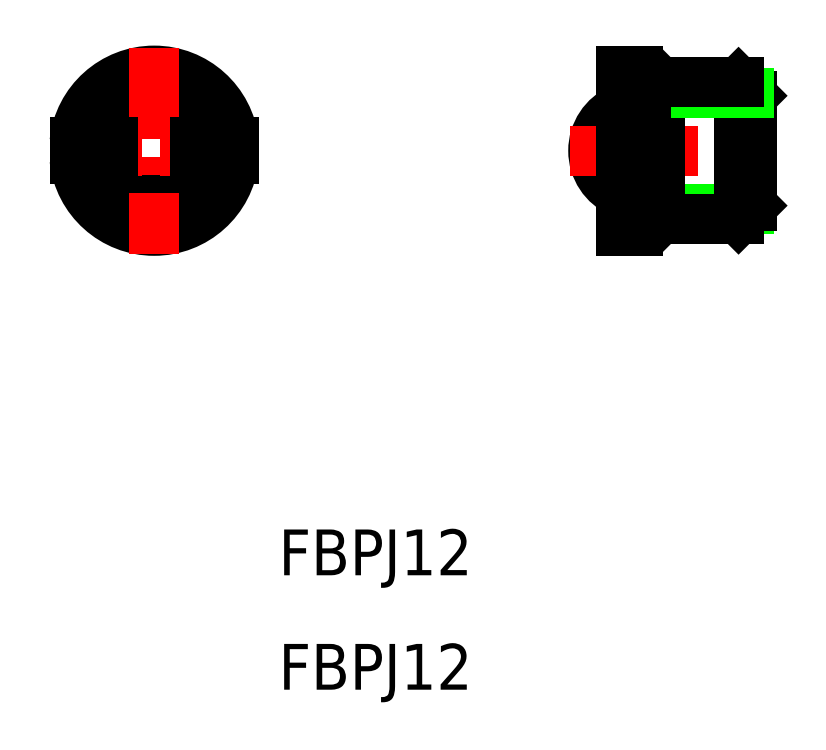
<metadata>
{"format":"dxf","ext":"dxf","renderer":"ezdxf+matplotlib","layout":"modelspace","background":"white","min_lineweight":24,"dpi":150}
</metadata>
<code>
0
SECTION
2
ENTITIES
0
TEXT
8
0
10
-36.13
20
-36.2
30
0
40
4
1
FBPJ12
0
TEXT
8
0
10
-36.13
20
-26.2
30
0
40
4
1
FBPJ12
0
LINE
8
CENTER
10
-56
20
10.9
30
0
11
-38
21
10.9
31
0
0
ARC
8
0
10
-47
20
10.9
30
0
40
7
50
6.151
51
173.8
0
CIRCLE
8
0
10
-47
20
10.9
30
0
40
3.646
0
LINE
8
CENTER
10
-56
20
10.9
30
0
11
-38
21
10.9
31
0
0
ARC
8
0
10
-47
20
10.9
30
0
40
7
50
186.2
51
353.8
0
ARC
8
0
10
-47
20
10.9
30
0
40
5.053
50
171.5
51
188.5
0
ARC
8
0
10
-47
20
10.9
30
0
40
4.8
50
171
51
189
0
ARC
8
0
10
-47
20
10.9
30
0
40
6
50
172.8
51
187.2
0
LINE
8
CENTER
10
-47
20
19.9
30
0
11
-47
21
1.901
31
0
0
LINE
8
0
10
-53.96
20
10.15
30
0
11
-50.57
21
10.15
31
0
0
LINE
8
0
10
-53.96
20
11.65
30
0
11
-50.57
21
11.65
31
0
0
LINE
8
0
10
5.268
20
15.7
30
0
11
5.268
21
10.9
31
0
0
LINE
8
0
10
-5.032
20
11.65
30
0
11
-5.032
21
10.15
31
0
0
LINE
8
0
10
4.068
20
16.9
30
0
11
4.068
21
10.9
31
0
0
LINE
8
0
10
-2.782
20
16.9
30
0
11
-2.782
21
10.9
31
0
0
LINE
8
0
10
-3.982
20
15.7
30
0
11
-3.982
21
10.9
31
0
0
ARC
8
0
10
-4.662
20
10.9
30
0
40
3.97
50
113.3
51
246.7
0
ARC
8
0
10
-47
20
10.9
30
0
40
6
50
352.8
51
7.181
0
ARC
8
0
10
-47
20
10.9
30
0
40
4.8
50
351
51
8.989
0
ARC
8
0
10
-47
20
10.9
30
0
40
5.053
50
351.5
51
8.536
0
LINE
8
CENTER
10
-10.63
20
10.9
30
0
11
7.268
21
10.9
31
0
0
LINE
8
0
10
-6.232
20
10.15
30
0
11
-4.732
21
10.15
31
0
0
LINE
8
0
10
-4.732
20
3.901
30
0
11
-6.232
21
3.901
31
0
0
LINE
8
0
10
-43.43
20
10.15
30
0
11
-40.04
21
10.15
31
0
0
LINE
8
0
10
-6.232
20
3.901
30
0
11
-6.232
21
10.15
31
0
0
LINE
8
0
10
4.068
20
4.901
30
0
11
5.268
21
6.101
31
0
0
LINE
8
0
10
-3.729
20
5.848
30
0
11
5.015
21
5.848
31
0
0
LINE
8
0
10
-2.782
20
4.901
30
0
11
4.068
21
4.901
31
0
0
LINE
8
0
10
-2.782
20
4.901
30
0
11
-2.782
21
10.9
31
0
0
LINE
8
0
10
-3.982
20
6.101
30
0
11
-3.982
21
10.9
31
0
0
LINE
8
0
10
-2.782
20
4.901
30
0
11
-3.982
21
6.101
31
0
0
LINE
8
0
10
-4.732
20
6.101
30
0
11
-3.982
21
6.101
31
0
0
LINE
8
0
10
-4.732
20
3.901
30
0
11
-4.732
21
10.15
31
0
0
LINE
8
0
10
4.068
20
4.901
30
0
11
4.068
21
10.9
31
0
0
LINE
8
0
10
5.268
20
6.101
30
0
11
5.268
21
10.9
31
0
0
LINE
8
0
10
-4.732
20
17.9
30
0
11
-6.232
21
17.9
31
0
0
LINE
8
0
10
-6.232
20
11.65
30
0
11
-4.732
21
11.65
31
0
0
LINE
8
0
10
-43.43
20
11.65
30
0
11
-40.04
21
11.65
31
0
0
LINE
8
0
10
-6.232
20
17.9
30
0
11
-6.232
21
11.65
31
0
0
LINE
8
0
10
4.068
20
16.9
30
0
11
5.268
21
15.7
31
0
0
LINE
8
0
10
-3.729
20
15.95
30
0
11
5.015
21
15.95
31
0
0
LINE
8
0
10
-2.782
20
16.9
30
0
11
4.068
21
16.9
31
0
0
LINE
8
0
10
-2.782
20
16.9
30
0
11
-3.982
21
15.7
31
0
0
LINE
8
0
10
-4.732
20
15.7
30
0
11
-3.982
21
15.7
31
0
0
LINE
8
0
10
-4.732
20
17.9
30
0
11
-4.732
21
11.65
31
0
0
ENDSEC
0
EOF

</code>
